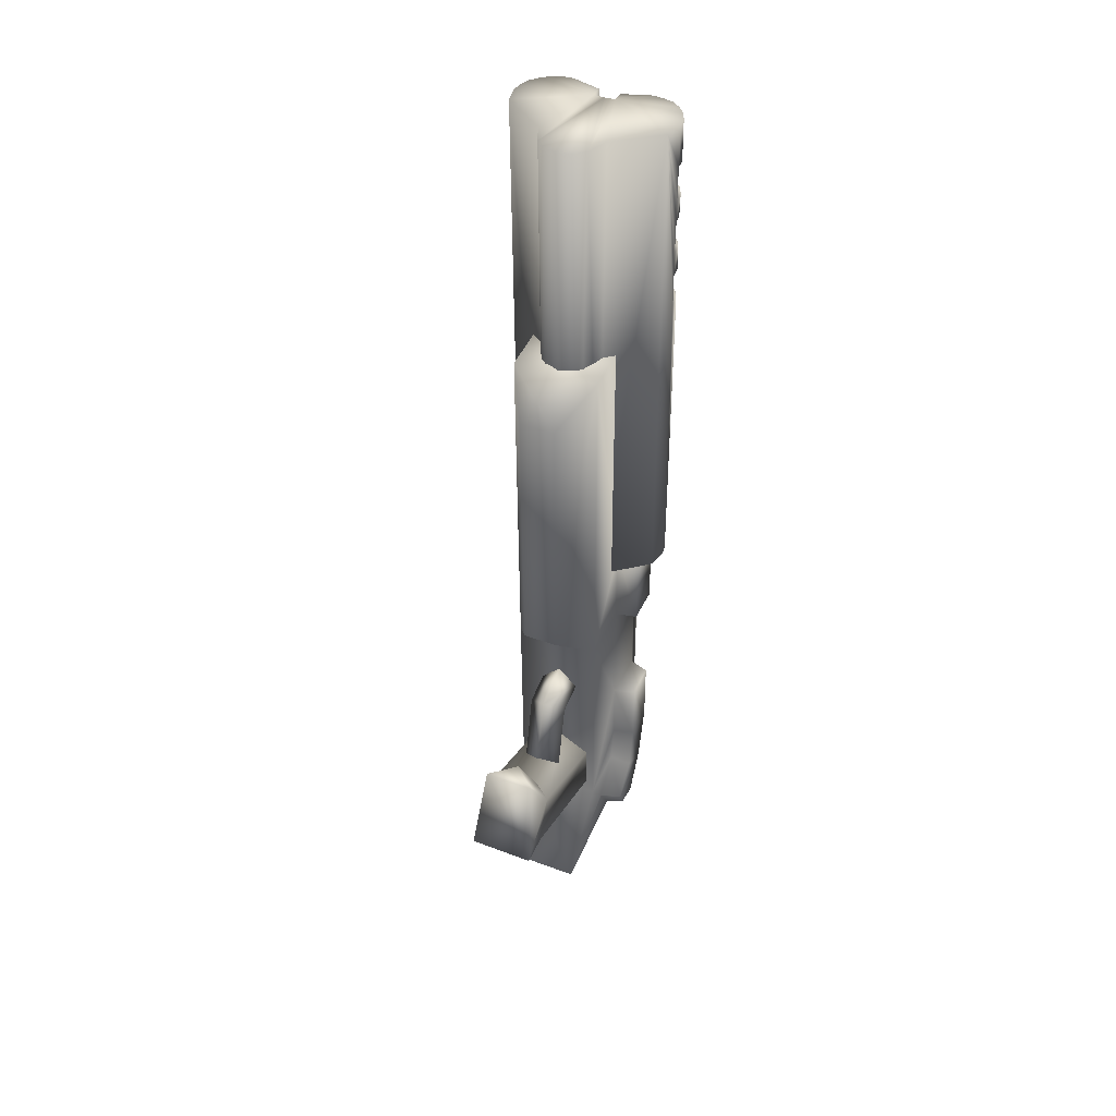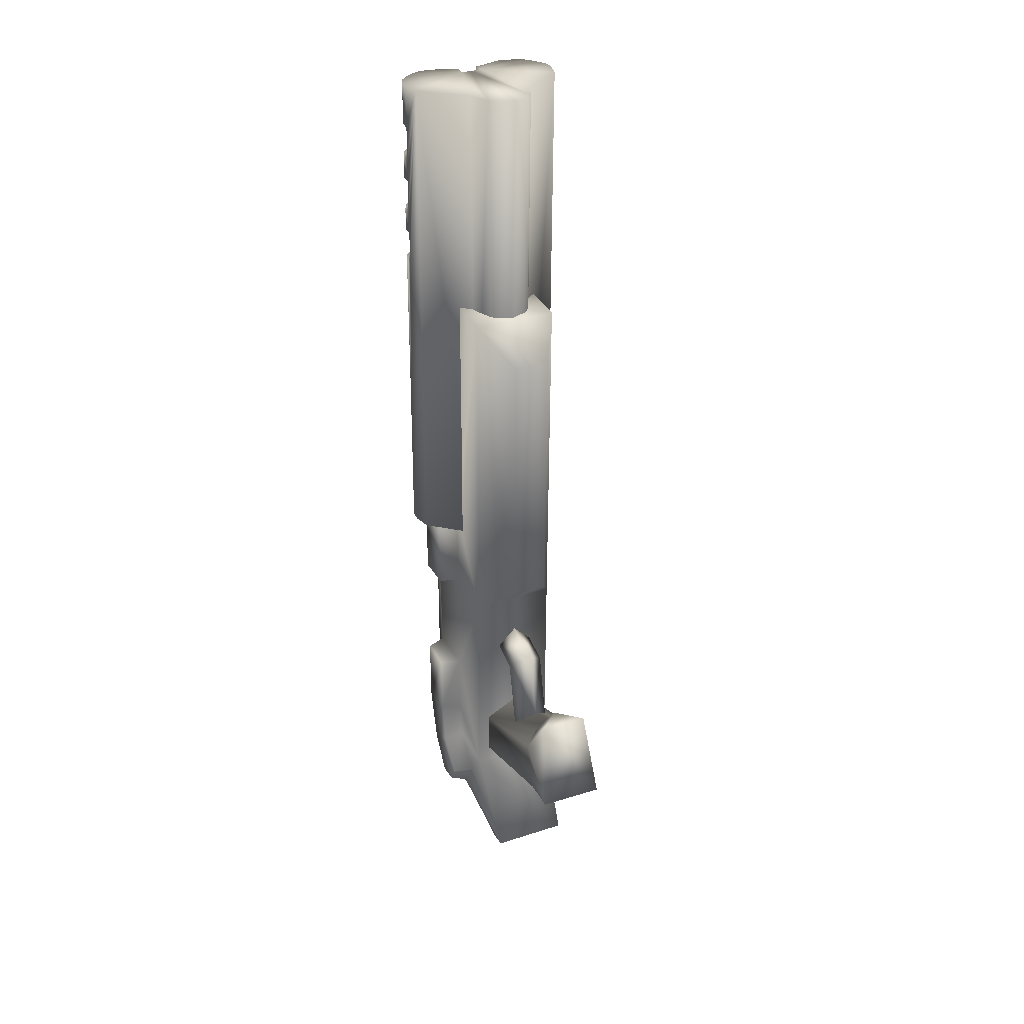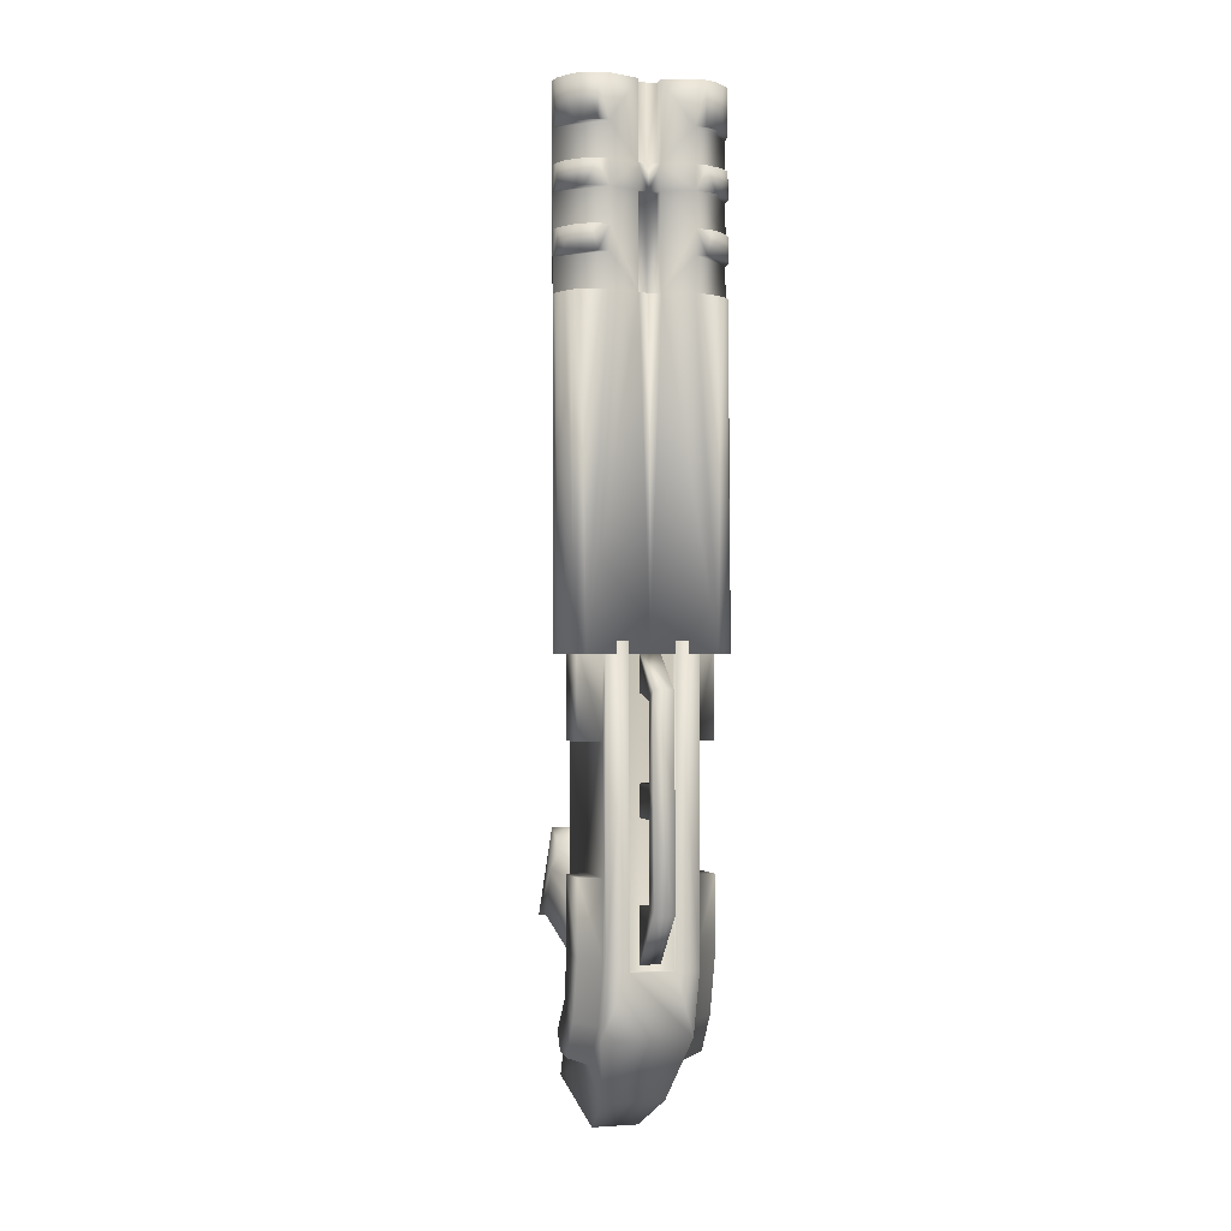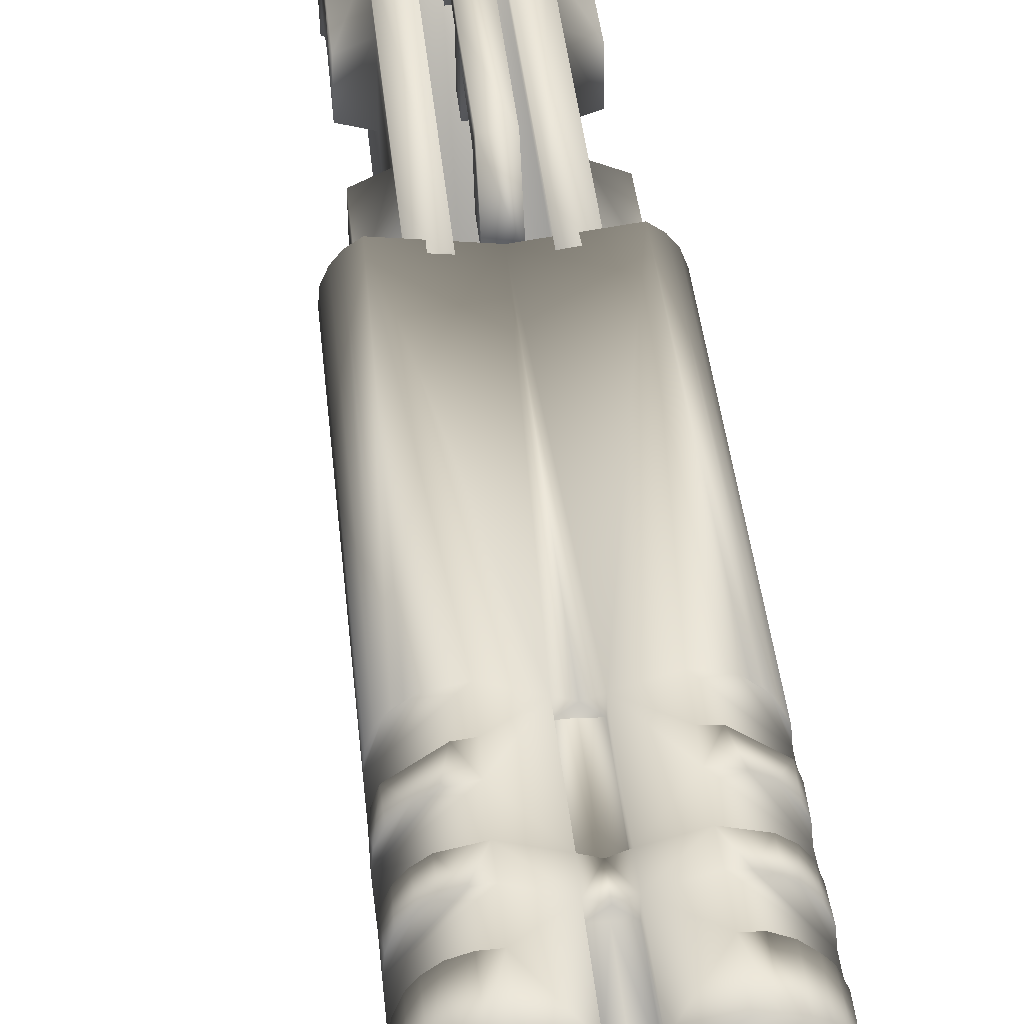
<metadata>
{"format":"obj","ext":"obj","renderer":"f3d","projection":"perspective","resolution":1024,"background":"white","views":[{"elev":41.8,"azim":24.4,"up":"+Z"},{"elev":31.2,"azim":-24.4,"up":"+Z"},{"elev":-1.2,"azim":164.5,"up":"+Z"},{"elev":35.0,"azim":-5.0,"up":"+Y"}]}
</metadata>
<code>
v 0.1489 0.2917 0.3868
v 0.1494 0.292 0.4747
v 0.1705 0.2833 0.4752
v 0.08411 0.04839 0.2927
v 0.135 0.04839 0.2927
v 0.1098 0.07152 0.2929
v 0.06304 0.2336 0.7441
v 0.06304 0.238 0.4748
v 0.06355 0.174 0.739
v 0.06355 0.1787 0.3853
v 0.06304 0.2393 0.3864
v 0.06355 0.2409 0.2671
v 0.06304 0.2923 0.2676
v 0.04248 0.2465 0.2667
v 0.04248 0.2835 0.2675
v 0.04248 0.2836 0.1966
v 0.06304 0.2924 0.1951
v 0.06304 0.2759 0.1353
v 0.06252 0.3012 0.1849
v 0.06304 0.2843 0.1225
v 0.06355 0.1817 0.1566
v 0.06304 0.2415 0.1993
v 0.04299 0.2476 0.1998
v 0.04299 0.2398 0.1545
v 0.04248 0.2687 0.1394
v 0.04299 0.2459 0.1032
v 0.06304 0.2496 0.09551
v 0.06355 0.2254 0.09375
v 0.07692 0.2427 0.05946
v 0.08463 0.1813 0.025
v 0.06818 0.129 0.06464
v 0.06355 0.2061 0.1244
v 0.06355 0.2356 0.1607
v 0.1293 0.1818 0.025
v 0.1463 0.1295 0.06464
v 0.1499 0.1817 0.1566
v 0.1499 0.1792 0.3853
v 0.1489 0.3017 0.1844
v 0.1489 0.2853 0.1225
v 0.1273 0.3017 0.1849
v 0.136 0.2427 0.05998
v 0.1494 0.2341 0.7441
v 0.1499 0.1745 0.7395
v 0.1494 0.2385 0.4743
v 0.1247 0.1352 0.4225
v 0.1247 0.1317 0.7036
v 0.08411 0.3007 0.4748
v 0.08463 0.292 0.4758
v 0.08463 0.3017 0.1844
v 0.08411 0.2935 0.1848
v 0.1273 0.2925 0.4758
v 0.1273 0.2935 0.1848
v 0.08925 0.1317 0.7036
v 0.08925 0.1352 0.4225
v 0.1489 0.3013 0.4748
v 0.1489 0.2923 0.2671
v 0.1489 0.2929 0.1946
v 0.17 0.284 0.2675
v 0.17 0.2842 0.1966
v 0.1705 0.2476 0.2667
v 0.1705 0.2481 0.1998
v 0.1494 0.2409 0.2671
v 0.1494 0.2425 0.1993
v 0.1494 0.2361 0.1607
v 0.1494 0.2066 0.1244
v 0.1705 0.2149 0.1224
v 0.1705 0.2243 0.1056
v 0.1705 0.2474 0.1032
v 0.1499 0.2259 0.09376
v 0.1494 0.2501 0.09602
v 0.1705 0.2408 0.154
v 0.1494 0.2398 0.3864
v 0.1705 0.2455 0.3859
v 0.17 0.283 0.3868
v 0.1705 0.2447 0.4743
v 0.06252 0.3007 0.4753
v 0.09696 0.2935 0.2429
v 0.09645 0.3238 0.2447
v 0.09645 0.294 0.1905
v 0.09645 0.3373 0.2371
v 0.09645 0.3232 0.3198
v 0.09594 0.3359 0.3353
v 0.09645 0.3224 0.3506
v 0.09645 0.3345 0.433
v 0.09594 0.3218 0.4231
v 0.09645 0.2905 0.4675
v 0.09645 0.2908 0.4305
v 0.1273 0.3007 0.4753
v 0.1155 0.2914 0.43
v 0.1155 0.3212 0.4231
v 0.1155 0.2905 0.467
v 0.1155 0.335 0.433
v 0.1155 0.3229 0.3506
v 0.1155 0.3359 0.3358
v 0.1155 0.3227 0.3198
v 0.1155 0.3373 0.2371
v 0.1155 0.3238 0.2452
v 0.116 0.2945 0.19
v 0.116 0.2935 0.2429
v 0.09645 0.2928 0.3195
v 0.116 0.2923 0.3195
v 0.07589 0.1882 0.1716
v 0.0764 0.05582 0.2069
v 0.07537 0.1878 0.2173
v 0.07692 0.0729 0.2533
v 0.07692 0.025 0.2046
v 0.1422 0.1888 0.1711
v 0.1417 0.1889 0.2168
v 0.1427 0.05582 0.2069
v 0.1427 0.0734 0.2538
v 0.1093 0.1882 0.2358
v 0.1098 0.07273 0.2723
v 0.1427 0.025 0.2041
v 0.1324 0.07169 0.2739
v 0.1879 0.2695 0.4637
v 0.1838 0.251 0.4636
v 0.1864 0.2803 0.4633
v 0.1823 0.2911 0.4639
v 0.1761 0.2988 0.464
v 0.117 0.2943 0.9744
v 0.117 0.2825 0.9748
v 0.1458 0.3031 0.975
v 0.1566 0.3026 0.9745
v 0.1674 0.2989 0.975
v 0.1756 0.2923 0.9749
v 0.1823 0.2846 0.9743
v 0.1869 0.2738 0.9747
v 0.1258 0.1908 0.4625
v 0.1078 0.1826 0.463
v 0.1381 0.2129 0.4627
v 0.1067 0.2967 0.464
v 0.07589 0.2119 0.4627
v 0.04556 0.3039 0.464
v 0.02963 0.25 0.4636
v 0.03682 0.2978 0.464
v 0.03065 0.29 0.4639
v 0.08874 0.1903 0.4625
v 0.1674 0.3049 0.4641
v 0.09645 0.2921 0.3503
v 0.1155 0.2926 0.3498
v 0.06304 0.292 0.4752
v 0.02551 0.2679 0.4637
v 0.02603 0.2792 0.4638
v 0.1879 0.263 0.9747
v 0.1833 0.2445 0.974
v 0.1396 0.2111 0.9737
v 0.1309 0.1895 0.9735
v 0.1062 0.2825 0.9743
v 0.1201 0.1797 0.9734
v 0.1072 0.1766 0.9734
v 0.09388 0.1797 0.9734
v 0.09594 0.2943 0.9749
v 0.06664 0.3031 0.975
v 0.09594 0.2825 0.9748
v 0.05584 0.302 0.975
v 0.04556 0.2974 0.975
v 0.03682 0.2912 0.9744
v 0.03014 0.2835 0.9743
v 0.02654 0.2727 0.9742
v 0.02551 0.2619 0.9741
v 0.02963 0.2434 0.9745
v 0.07383 0.2105 0.9737
v 0.0836 0.1884 0.9735
v 0.1879 0.2652 0.7834
v 0.1874 0.2713 0.7835
v 0.1869 0.2765 0.7835
v 0.1463 0.3042 0.8989
v 0.1879 0.2636 0.8986
v 0.1566 0.3032 0.8989
v 0.1674 0.2996 0.8989
v 0.1736 0.295 0.8989
v 0.1823 0.2867 0.7831
v 0.1787 0.2914 0.7837
v 0.1756 0.295 0.7837
v 0.1067 0.2909 0.8988
v 0.117 0.295 0.8989
v 0.1067 0.2916 0.8741
v 0.117 0.2957 0.8742
v 0.1458 0.3044 0.8748
v 0.1458 0.3047 0.8414
v 0.1879 0.2638 0.9325
v 0.1463 0.3039 0.9329
v 0.1869 0.2746 0.9326
v 0.1813 0.2865 0.9322
v 0.1756 0.2926 0.9328
v 0.1067 0.2929 0.7837
v 0.117 0.2965 0.7837
v 0.1463 0.3058 0.7838
v 0.117 0.2847 0.7836
v 0.1062 0.2852 0.7836
v 0.117 0.2839 0.8746
v 0.1879 0.2649 0.8169
v 0.1874 0.2646 0.841
v 0.1864 0.276 0.8411
v 0.04248 0.2822 0.4752
v 0.04299 0.2432 0.4743
v 0.1463 0.305 0.8172
v 0.1879 0.2644 0.8749
v 0.1869 0.2749 0.8987
v 0.171 0.298 0.7837
v 0.1674 0.3011 0.7838
v 0.1566 0.3034 0.9323
v 0.1674 0.2993 0.9328
v 0.1869 0.2756 0.8175
v 0.1828 0.2864 0.817
v 0.1823 0.2857 0.8407
v 0.1725 0.2965 0.8413
v 0.1566 0.3044 0.8172
v 0.1622 0.3022 0.8413
v 0.1864 0.2751 0.875
v 0.1823 0.2859 0.8746
v 0.1761 0.2937 0.8747
v 0.1674 0.2998 0.8752
v 0.1823 0.2852 0.8988
v 0.02551 0.2641 0.7829
v 0.02551 0.2638 0.8168
v 0.05584 0.3024 0.9328
v 0.06664 0.3029 0.9328
v 0.04505 0.2983 0.9323
v 0.03682 0.2921 0.9322
v 0.03117 0.2849 0.9322
v 0.06664 0.305 0.8172
v 0.05584 0.3039 0.8177
v 0.03014 0.2854 0.817
v 0.02654 0.2746 0.8169
v 0.04556 0.2988 0.8747
v 0.06612 0.3039 0.8753
v 0.03682 0.2926 0.8747
v 0.03065 0.2849 0.8746
v 0.02603 0.2741 0.8745
v 0.02551 0.2633 0.8744
v 0.117 0.2832 0.8993
v 0.06612 0.3042 0.8414
v 0.05019 0.3011 0.8413
v 0.04042 0.2955 0.8408
v 0.03065 0.2847 0.8407
v 0.02603 0.2744 0.8406
v 0.06664 0.3052 0.7838
v 0.04556 0.3001 0.7832
v 0.04145 0.297 0.7832
v 0.03682 0.2939 0.7832
v 0.03374 0.2903 0.7831
v 0.03014 0.2857 0.7831
v 0.02654 0.2749 0.783
v 0.02603 0.2698 0.783
v 0.06664 0.3037 0.8989
v 0.05584 0.3027 0.8989
v 0.02551 0.2626 0.8981
v 0.04556 0.2986 0.8984
v 0.03888 0.294 0.8988
v 0.02654 0.2739 0.8982
v 0.03014 0.2842 0.8988
v 0.025 0.2631 0.8405
v 0.09594 0.2834 0.8746
v 0.09594 0.2847 0.7836
v 0.09594 0.2965 0.7837
v 0.02551 0.2623 0.932
v 0.02654 0.2731 0.9321
v 0.09594 0.295 0.8994
v 0.09645 0.2952 0.8747
v 0.1067 0.2839 0.8741
v 0.09594 0.2832 0.8993
v 0.1062 0.2832 0.8987
v 0.06304 0.2917 0.3868
v 0.04248 0.282 0.3867
v 0.04299 0.245 0.3859
v 0.17 0.2697 0.1394
v 0.1489 0.277 0.1353
v 0.04299 0.2139 0.1224
v 0.04299 0.2238 0.105
v 0.08668 0.07168 0.2744
v 0.08925 0.1342 0.241
v 0.1283 0.1347 0.241
v 0.1093 0.1171 0.2486
v 0.1283 0.15 0.3121
v 0.08925 0.15 0.3121
v 0.1093 0.137 0.3264
v 0.1283 0.1818 0.3221
v 0.08925 0.1813 0.3221
v 0.1088 0.1811 0.3417
f 2 1 3
f 5 4 6
f 8 7 9
f 10 8 9
f 11 8 10
f 12 11 10
f 13 11 12
f 14 13 12
f 15 13 14
f 16 15 14
f 17 15 16
f 18 17 16
f 19 17 18
f 20 19 18
f 12 10 21
f 22 12 21
f 23 12 22
f 24 23 22
f 25 23 24
f 26 25 24
f 27 25 26
f 28 27 26
f 29 27 28
f 30 29 28
f 27 29 20
f 18 27 20
f 25 27 18
f 16 25 18
f 23 25 16
f 14 23 16
f 12 23 14
f 31 30 28
f 32 31 28
f 21 31 32
f 33 21 32
f 22 21 33
f 24 22 33
f 35 34 30
f 31 35 30
f 21 35 31
f 36 35 21
f 10 36 21
f 37 36 10
f 39 38 40
f 20 39 40
f 29 39 20
f 41 39 29
f 30 41 29
f 34 41 30
f 43 42 44
f 37 43 44
f 45 43 37
f 46 43 45
f 48 47 49
f 50 48 49
f 51 48 50
f 52 51 50
f 53 46 45
f 54 53 45
f 1 2 55
f 38 1 55
f 56 1 38
f 57 56 38
f 58 56 57
f 59 58 57
f 60 58 59
f 61 60 59
f 62 60 61
f 63 62 61
f 36 62 63
f 64 36 63
f 65 36 64
f 66 65 64
f 67 65 66
f 68 67 66
f 69 67 68
f 70 69 68
f 41 69 70
f 39 41 70
f 69 41 34
f 35 69 34
f 65 69 35
f 36 65 35
f 67 69 65
f 64 63 61
f 71 64 61
f 66 64 71
f 68 66 71
f 62 36 37
f 72 62 37
f 56 62 72
f 1 56 72
f 72 37 44
f 73 72 44
f 1 72 73
f 74 1 73
f 3 1 74
f 75 3 74
f 13 15 17
f 19 13 17
f 76 13 19
f 54 45 37
f 10 54 37
f 9 53 54
f 10 9 54
f 73 44 75
f 74 73 75
f 19 49 47
f 76 19 47
f 78 77 79
f 80 78 79
f 81 78 80
f 82 81 80
f 83 81 82
f 84 83 82
f 85 83 84
f 86 85 84
f 87 85 86
f 88 40 38
f 55 88 38
f 20 40 49
f 19 20 49
f 90 89 91
f 92 90 91
f 93 90 92
f 94 93 92
f 95 93 94
f 96 95 94
f 97 95 96
f 98 97 96
f 99 97 98
f 81 100 101
f 95 81 101
f 97 81 95
f 78 81 97
f 99 78 97
f 77 78 99
f 52 40 88
f 51 52 88
f 103 102 104
f 105 103 104
f 106 103 105
f 4 106 105
f 108 107 109
f 110 108 109
f 111 108 110
f 112 111 110
f 104 111 112
f 105 104 112
f 110 109 113
f 5 110 113
f 114 110 5
f 6 114 5
f 112 114 6
f 105 112 6
f 112 110 114
f 50 49 40
f 52 50 40
f 116 115 117
f 118 116 117
f 119 116 118
f 121 120 122
f 123 121 122
f 124 121 123
f 121 124 125
f 126 121 125
f 127 121 126
f 56 58 60
f 62 56 60
f 129 128 130
f 131 129 130
f 132 129 131
f 133 132 131
f 134 132 133
f 135 134 133
f 136 134 135
f 137 129 132
f 138 131 130
f 116 138 130
f 119 138 116
f 79 98 96
f 80 79 96
f 80 96 94
f 92 80 94
f 82 80 92
f 84 82 92
f 91 86 84
f 92 91 84
f 87 89 90
f 85 87 90
f 85 90 93
f 83 85 93
f 140 139 83
f 93 140 83
f 107 108 111
f 104 107 111
f 102 107 104
f 139 100 81
f 83 139 81
f 2 3 75
f 44 2 75
f 51 2 44
f 8 51 44
f 48 51 8
f 141 48 8
f 95 101 140
f 93 95 140
f 106 113 109
f 103 106 109
f 107 102 103
f 109 107 103
f 113 106 4
f 5 113 4
f 7 42 43
f 9 7 43
f 9 43 46
f 53 9 46
f 143 142 134
f 136 143 134
f 121 127 144
f 145 121 144
f 146 121 145
f 121 146 147
f 148 121 147
f 148 147 149
f 150 148 149
f 151 148 150
f 153 152 154
f 155 153 154
f 156 155 154
f 157 156 154
f 158 157 154
f 159 158 154
f 160 159 154
f 161 160 154
f 162 161 154
f 163 162 154
f 79 77 99
f 98 79 99
f 115 116 145
f 164 115 145
f 117 115 164
f 165 117 164
f 166 117 165
f 168 167 169
f 170 168 169
f 171 168 170
f 91 89 87
f 86 91 87
f 140 101 100
f 139 140 100
f 88 55 2
f 51 88 2
f 118 117 166
f 172 118 166
f 119 118 172
f 173 119 172
f 174 119 173
f 176 175 177
f 178 176 177
f 179 176 178
f 180 179 178
f 182 181 183
f 184 182 183
f 185 182 184
f 187 186 131
f 138 187 131
f 188 187 138
f 76 47 48
f 141 76 48
f 192 164 145
f 193 192 145
f 194 192 193
f 196 195 141
f 8 196 141
f 187 188 197
f 180 187 197
f 178 187 180
f 198 193 145
f 168 198 145
f 199 198 168
f 42 7 8
f 44 42 8
f 138 119 174
f 200 138 174
f 201 138 200
f 188 138 201
f 182 122 120
f 176 182 120
f 167 182 176
f 179 167 176
f 123 122 182
f 202 123 182
f 124 123 202
f 203 124 202
f 125 124 203
f 185 125 203
f 126 125 185
f 184 126 185
f 183 126 184
f 181 168 145
f 144 181 145
f 183 181 144
f 127 183 144
f 126 183 127
f 173 172 166
f 165 173 166
f 164 173 165
f 163 154 148
f 151 163 148
f 145 116 130
f 146 145 130
f 147 146 130
f 128 147 130
f 149 147 128
f 150 149 128
f 150 128 129
f 137 150 129
f 151 150 137
f 163 151 137
f 204 192 194
f 205 204 194
f 205 194 206
f 207 205 206
f 208 205 207
f 209 208 207
f 180 208 209
f 197 208 180
f 193 180 209
f 207 193 209
f 194 193 207
f 206 194 207
f 192 204 205
f 208 192 205
f 197 192 208
f 179 198 210
f 211 179 210
f 212 179 211
f 213 179 212
f 210 198 199
f 211 210 199
f 211 199 214
f 212 211 214
f 212 214 171
f 170 212 171
f 213 212 170
f 169 213 170
f 179 213 169
f 167 179 169
f 203 202 182
f 185 203 182
f 132 134 161
f 162 132 161
f 163 132 162
f 137 132 163
f 161 134 142
f 215 161 142
f 216 161 215
f 218 217 219
f 220 218 219
f 221 218 220
f 216 222 223
f 224 216 223
f 225 216 224
f 227 226 228
f 229 227 228
f 230 227 229
f 231 227 230
f 192 197 188
f 164 192 188
f 193 198 179
f 180 193 179
f 178 191 189
f 187 178 189
f 232 176 120
f 121 232 120
f 200 174 173
f 201 200 173
f 201 173 164
f 188 201 164
f 171 214 199
f 168 171 199
f 223 222 233
f 234 223 233
f 235 223 234
f 224 223 235
f 236 224 235
f 237 224 236
f 133 238 239
f 240 133 239
f 241 133 240
f 135 133 241
f 242 135 241
f 243 135 242
f 136 135 243
f 244 136 243
f 143 136 244
f 245 143 244
f 215 143 245
f 142 143 215
f 168 181 182
f 167 168 182
f 242 241 240
f 239 242 240
f 215 242 239
f 238 215 239
f 242 215 245
f 244 242 245
f 243 242 244
f 247 246 248
f 249 247 248
f 250 249 248
f 251 250 248
f 252 250 251
f 238 222 216
f 215 238 216
f 227 231 253
f 233 227 253
f 258 257 218
f 221 258 218
f 225 224 237
f 216 225 237
f 177 175 259
f 260 177 259
f 190 189 191
f 261 190 191
f 254 190 261
f 255 190 254
f 255 186 189
f 131 186 256
f 133 131 256
f 154 262 263
f 148 154 263
f 175 176 232
f 263 175 232
f 262 175 263
f 259 175 262
f 255 254 260
f 256 255 260
f 177 260 254
f 261 177 254
f 191 177 261
f 178 177 191
f 186 187 189
f 256 186 255
f 152 259 262
f 154 152 262
f 152 153 218
f 259 152 218
f 259 218 246
f 227 259 246
f 260 259 227
f 233 260 227
f 256 260 233
f 222 256 233
f 238 256 222
f 133 256 238
f 216 237 253
f 161 216 253
f 161 253 231
f 248 161 231
f 257 161 248
f 160 161 257
f 258 160 257
f 159 160 258
f 158 159 258
f 158 258 221
f 220 158 221
f 157 158 220
f 219 157 220
f 156 157 219
f 217 156 219
f 155 156 217
f 218 155 217
f 153 155 218
f 251 248 231
f 230 251 231
f 229 251 230
f 252 251 229
f 228 252 229
f 250 252 228
f 249 250 228
f 249 228 226
f 247 249 226
f 234 233 253
f 235 234 253
f 235 253 237
f 236 235 237
f 218 257 248
f 246 218 248
f 121 148 263
f 232 121 263
f 247 226 227
f 246 247 227
f 264 76 141
f 195 264 141
f 265 264 195
f 196 265 195
f 266 265 196
f 8 266 196
f 11 266 8
f 264 265 266
f 11 264 266
f 13 264 11
f 76 264 13
f 267 71 61
f 59 267 61
f 268 267 59
f 57 268 59
f 38 268 57
f 268 38 39
f 70 268 39
f 267 268 70
f 68 267 70
f 71 267 68
f 269 24 33
f 32 269 33
f 270 269 32
f 28 270 32
f 26 270 28
f 269 270 26
f 24 269 26
f 271 6 4
f 105 271 4
f 6 271 105
f 273 272 274
f 275 273 274
f 272 273 275
f 276 272 275
f 274 272 276
f 277 274 276
f 275 274 277
f 278 275 277
f 276 275 278
f 279 276 278
f 277 276 279
f 280 277 279
f 278 277 280
f 279 278 280

</code>
